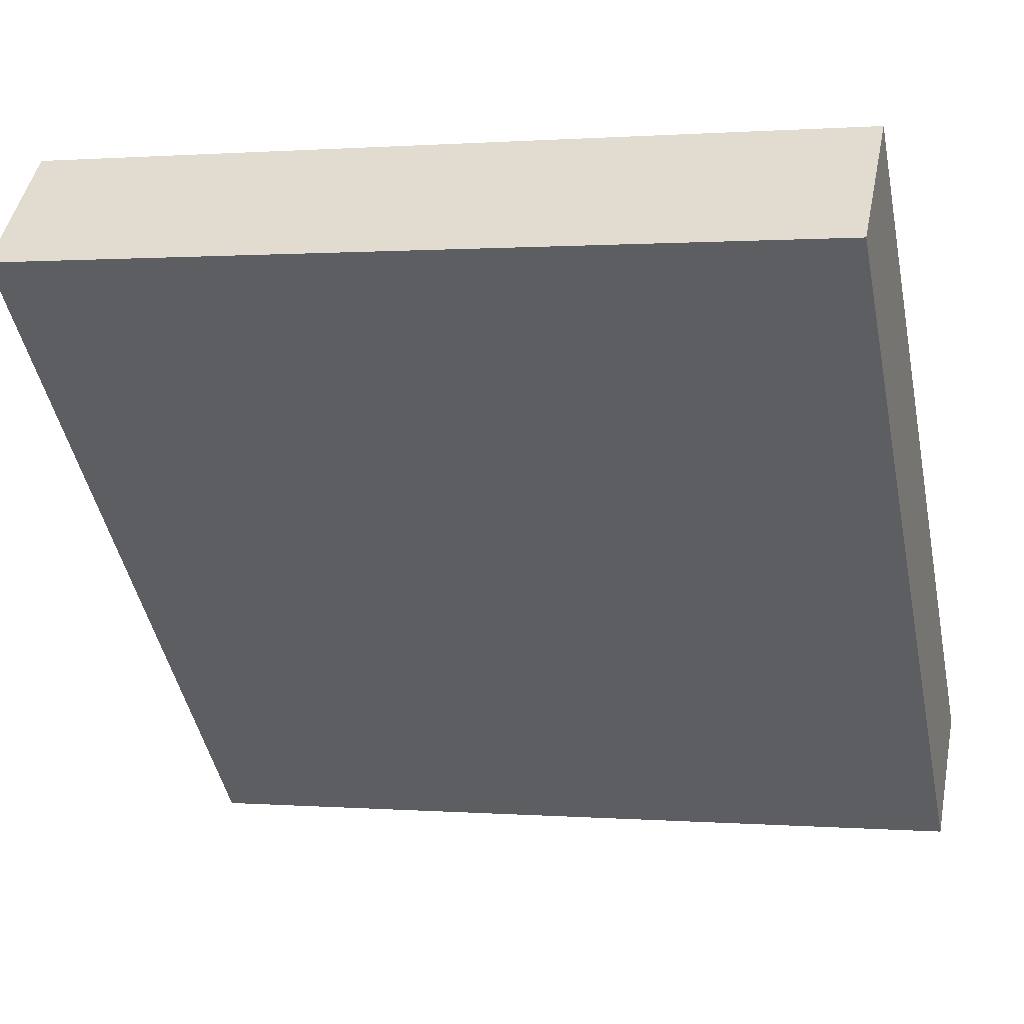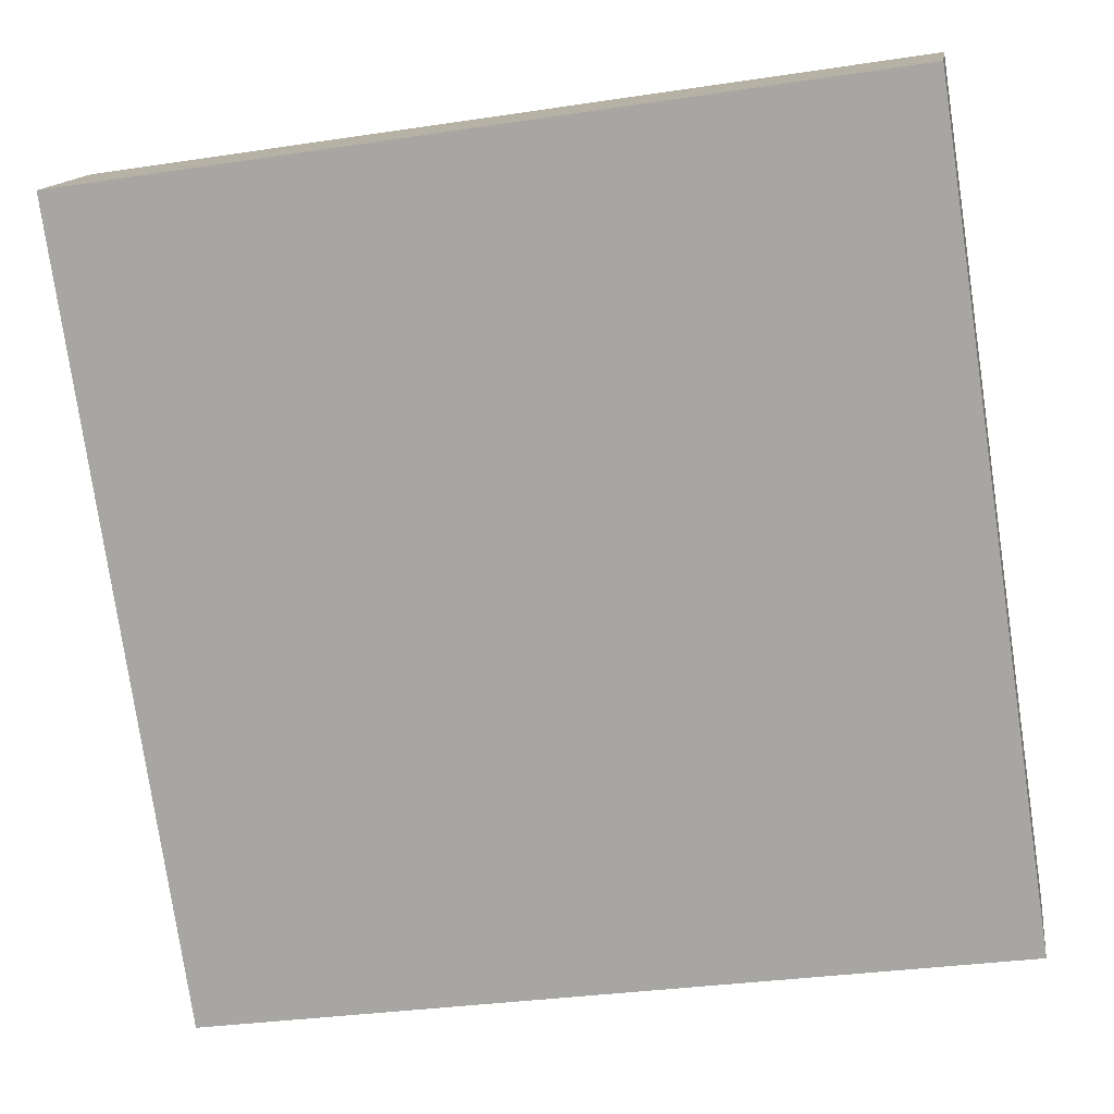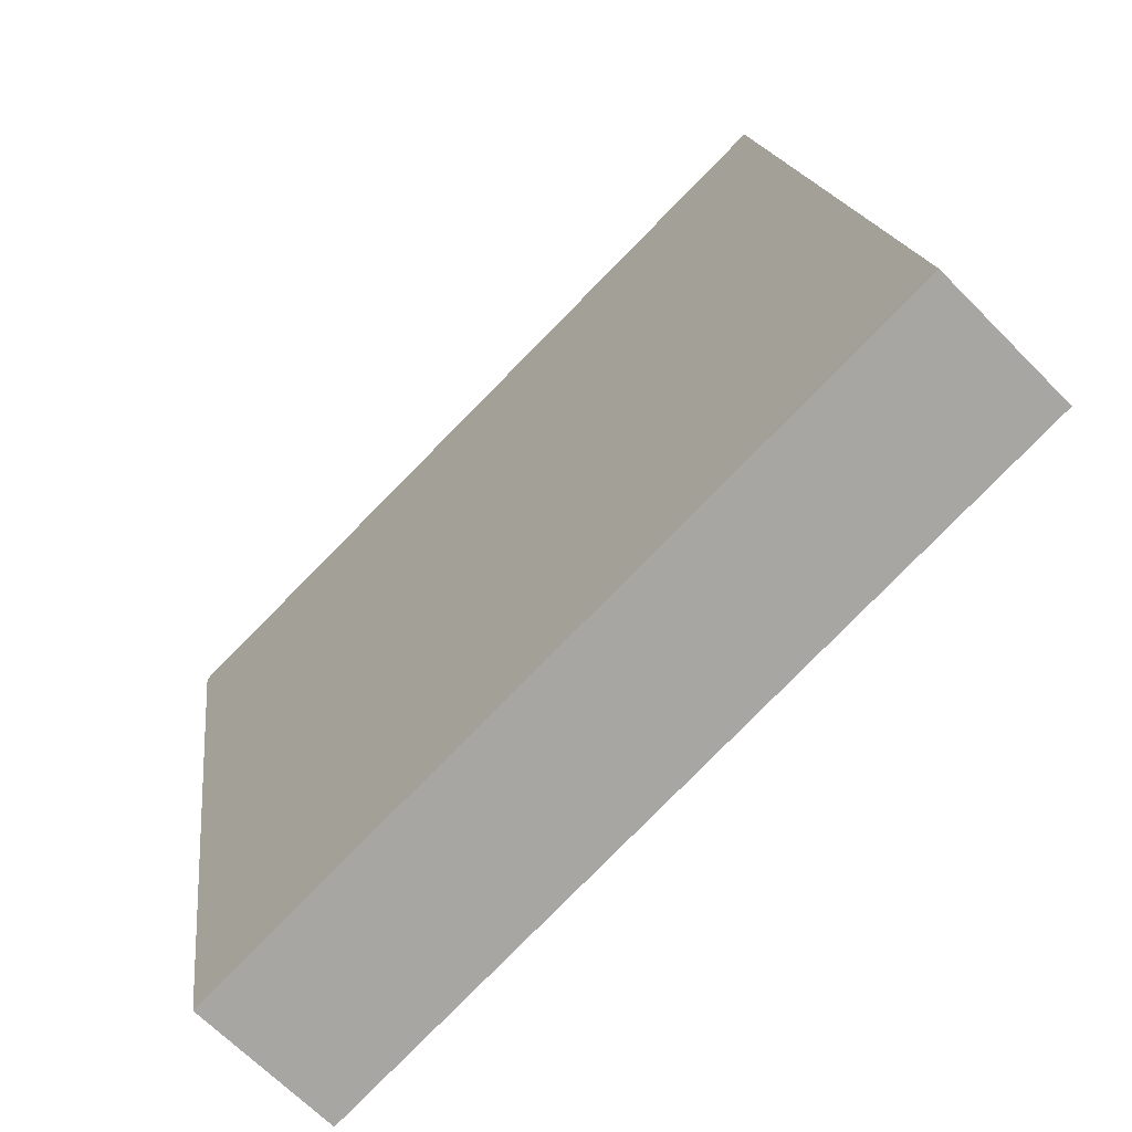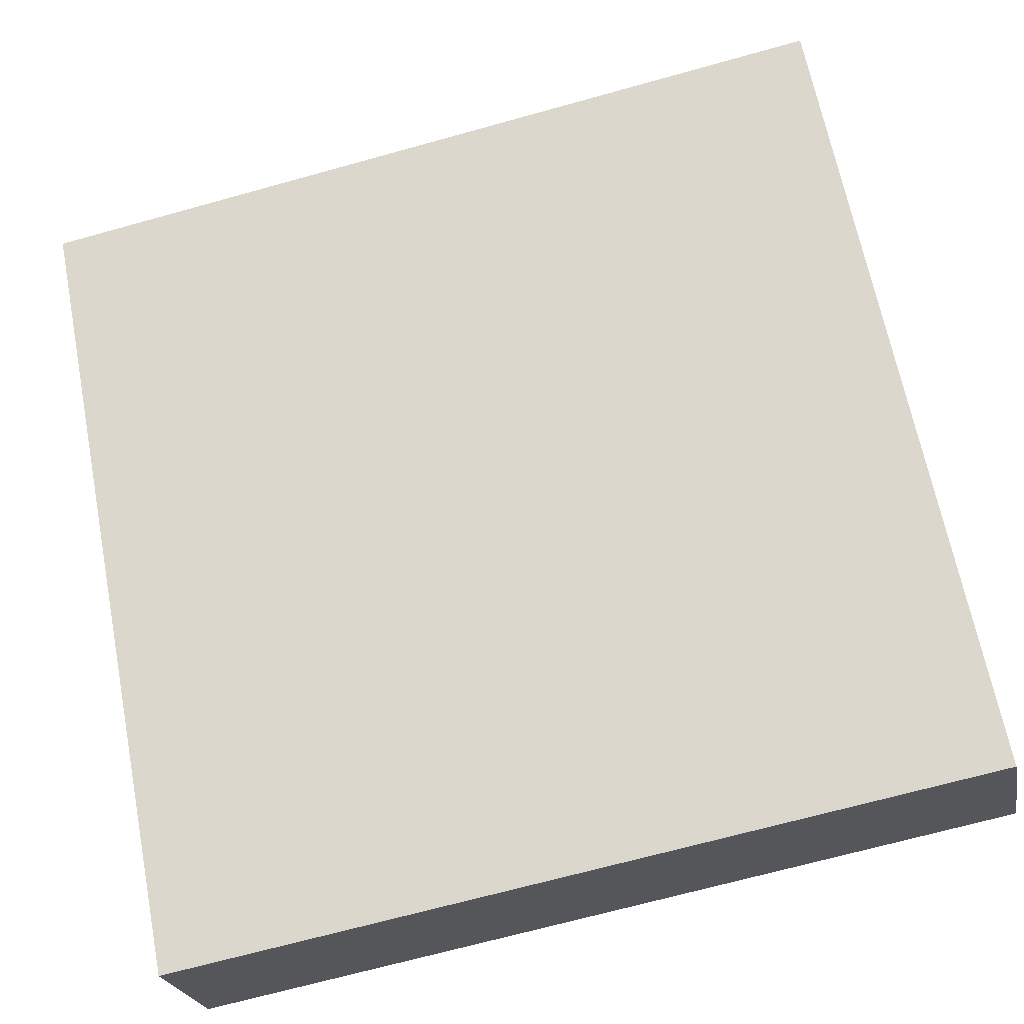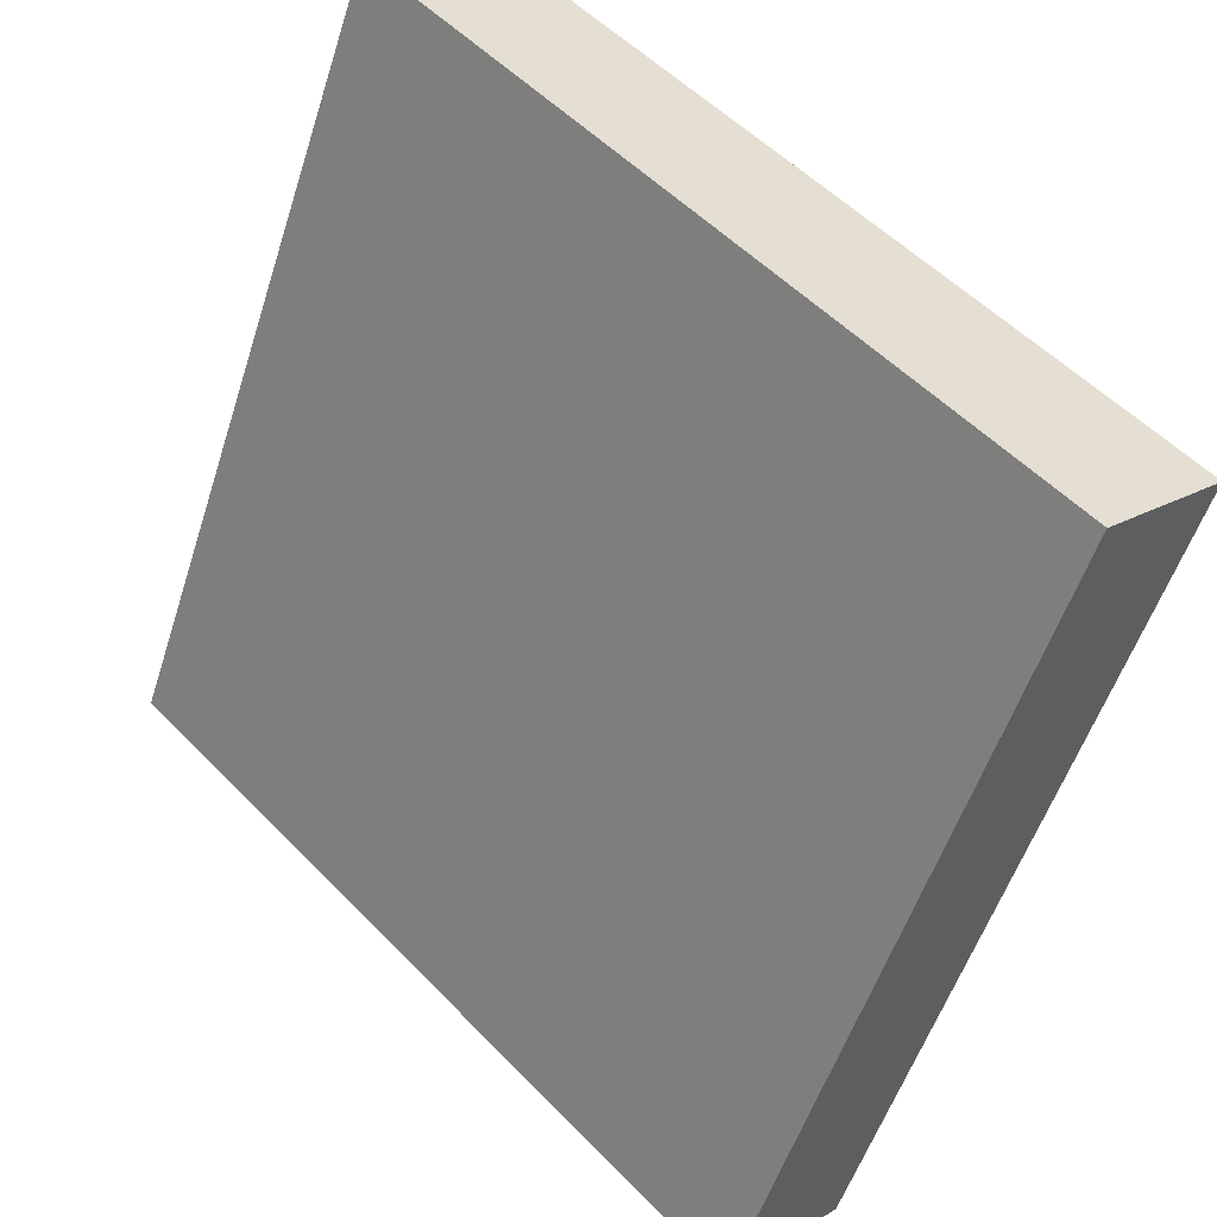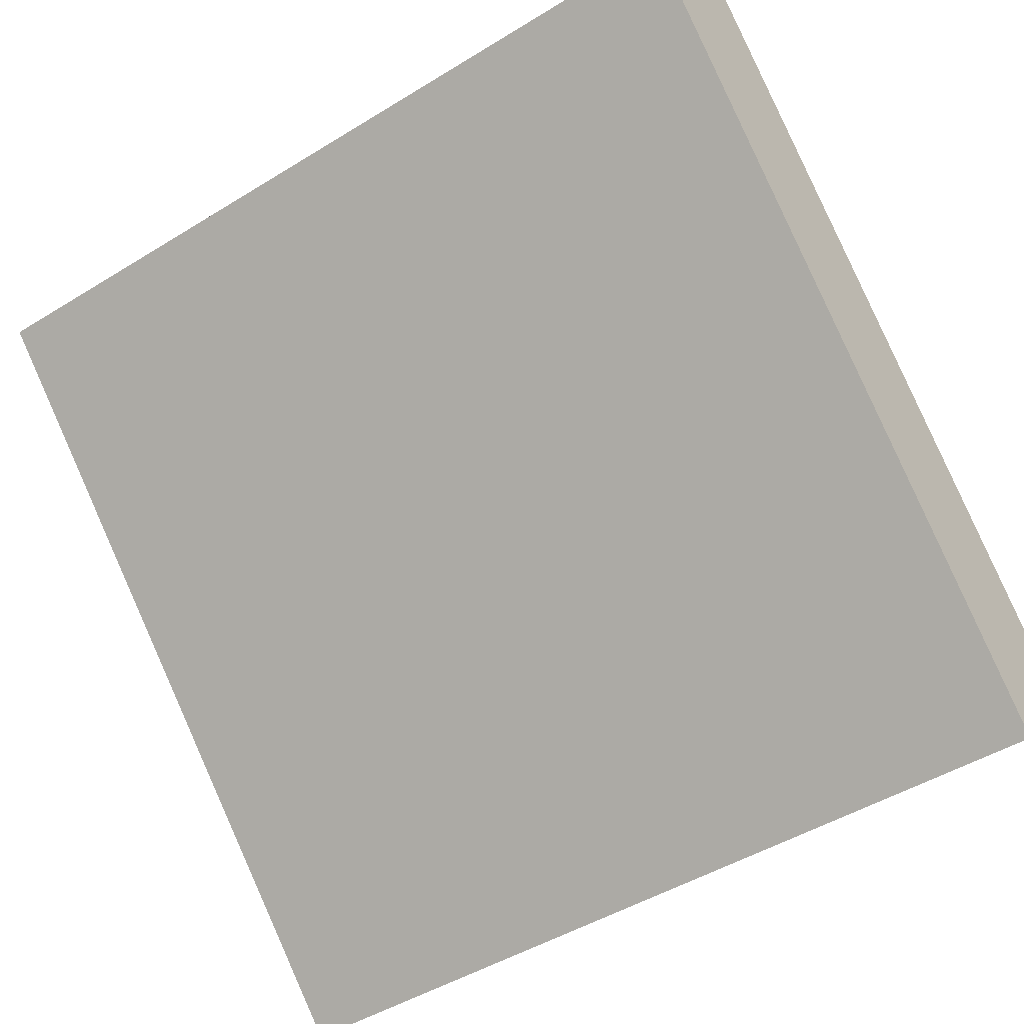
<metadata>
{"format":"obj","ext":"obj","renderer":"f3d","projection":"perspective","resolution":1024,"background":"white","views":[{"elev":0.7,"azim":-163.7,"up":"+Y"},{"elev":-31.9,"azim":-168.0,"up":"+Y"},{"elev":16.3,"azim":83.4,"up":"+Y"},{"elev":-69.4,"azim":-164.5,"up":"+Y"},{"elev":-54.0,"azim":72.4,"up":"+Z"},{"elev":-46.5,"azim":-144.8,"up":"+Y"}]}
</metadata>
<code>
o map_ob000_item_10_skull_map_ob000_item_10_skull.001
v 0.4 -0.1359 0.02981
v -0.4 0.4298 -0.5359
v 0.4 0.4298 -0.5359
v -0.4 -0.1359 0.02981
v 0.4 0.4298 -0.5359
v -0.4 0.5359 -0.4298
v 0.4 0.5359 -0.4298
v -0.4 0.4298 -0.5359
v 0.4 0.5359 -0.4298
v -0.4 -0.02981 0.1359
v 0.4 -0.02981 0.1359
v -0.4 0.5359 -0.4298
v 0.4 -0.02981 0.1359
v -0.4 -0.1359 0.02981
v 0.4 -0.1359 0.02981
v -0.4 -0.02981 0.1359
v -0.4 -0.02981 0.1359
v -0.4 0.4298 -0.5359
v -0.4 -0.1359 0.02981
v -0.4 0.5359 -0.4298
v 0.4 0.5359 -0.4298
v 0.4 -0.1359 0.02981
v 0.4 0.4298 -0.5359
v 0.4 -0.02981 0.1359
f 1 2 3
f 1 4 2
f 5 6 7
f 5 8 6
f 9 10 11
f 9 12 10
f 13 14 15
f 13 16 14
f 17 18 19
f 17 20 18
f 21 22 23
f 21 24 22

</code>
